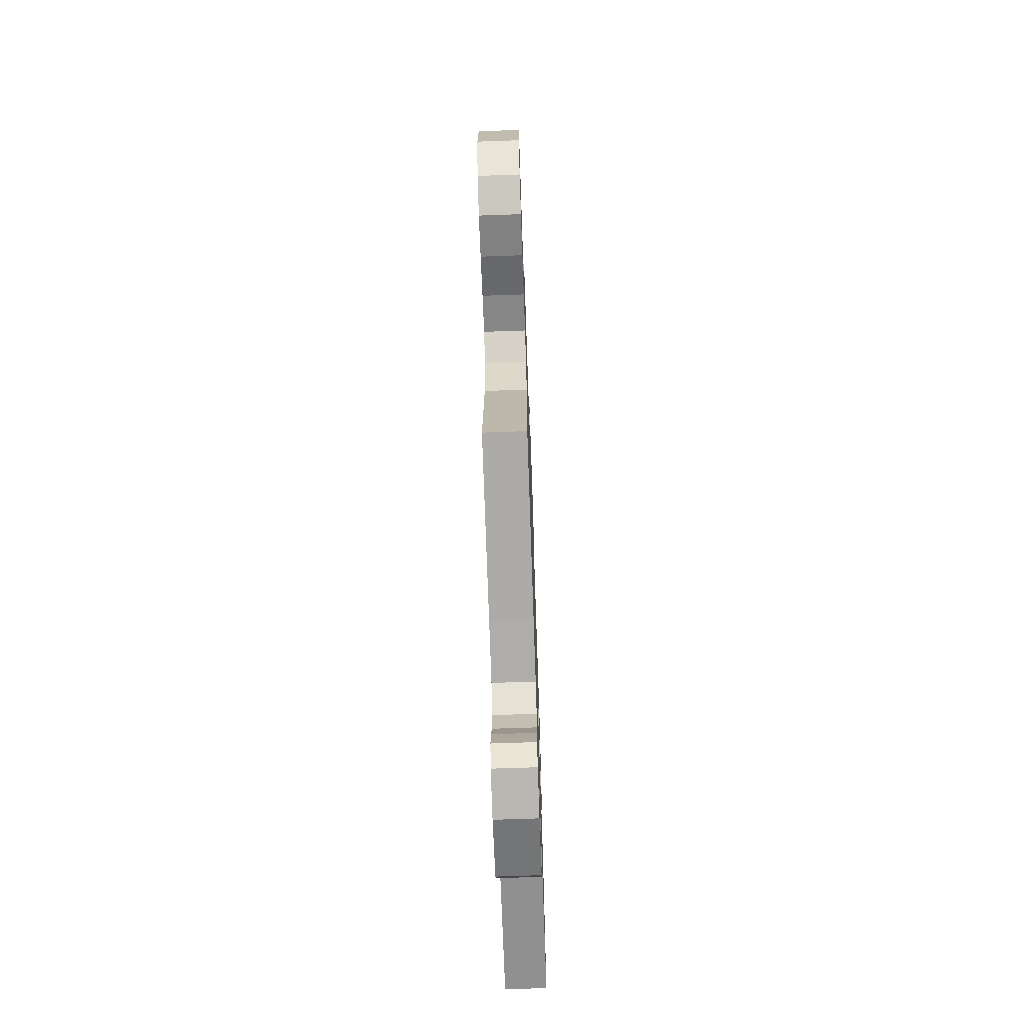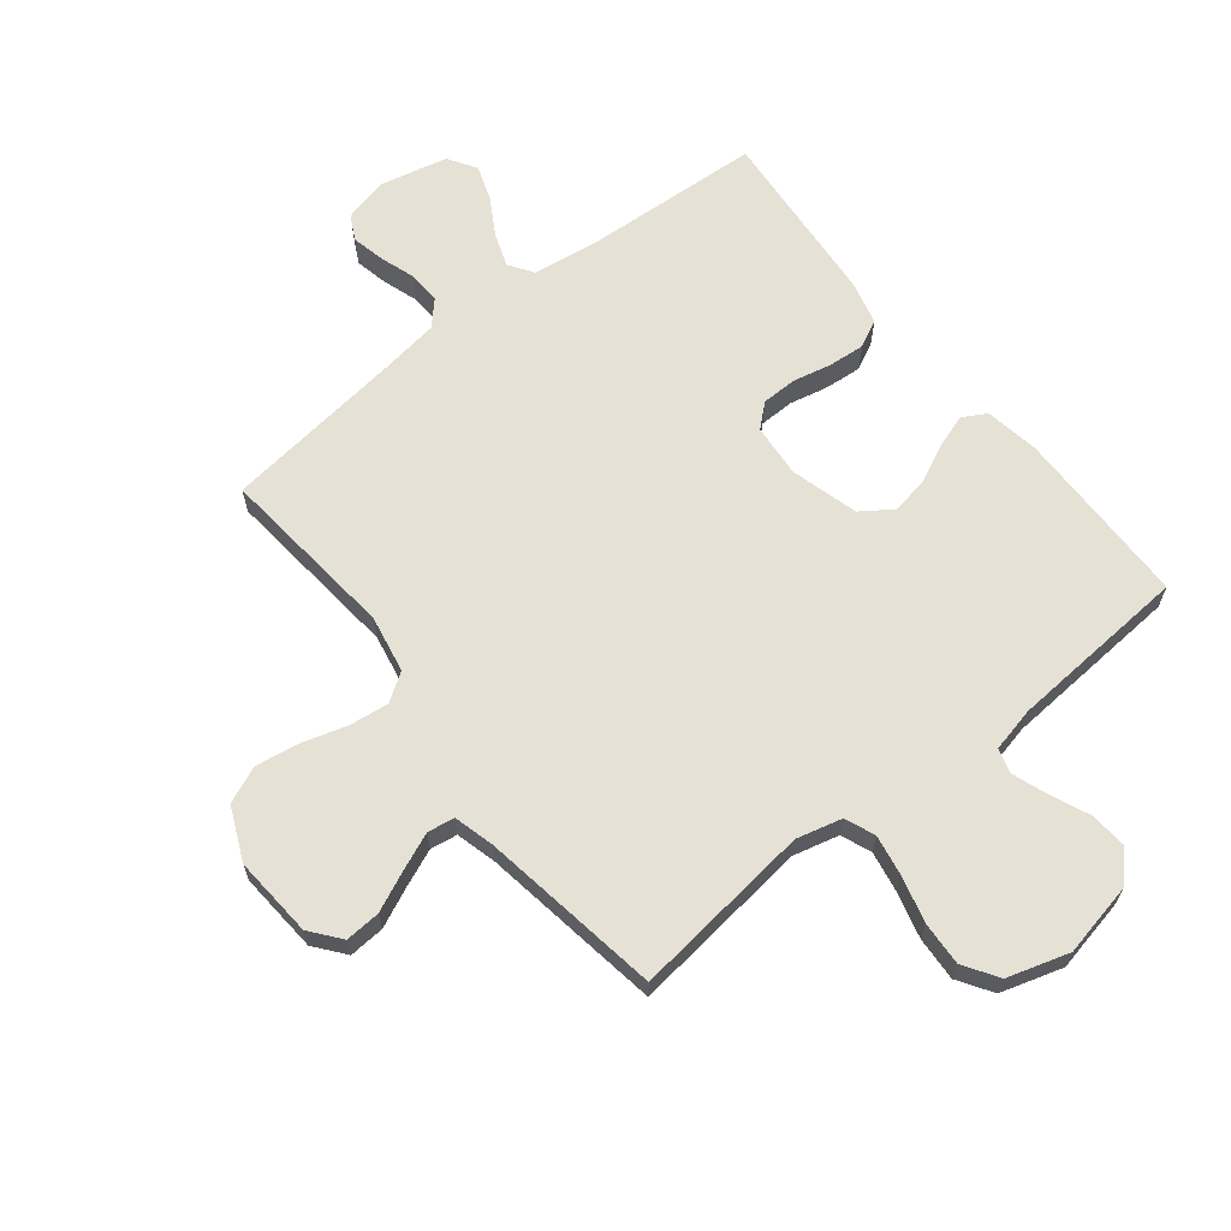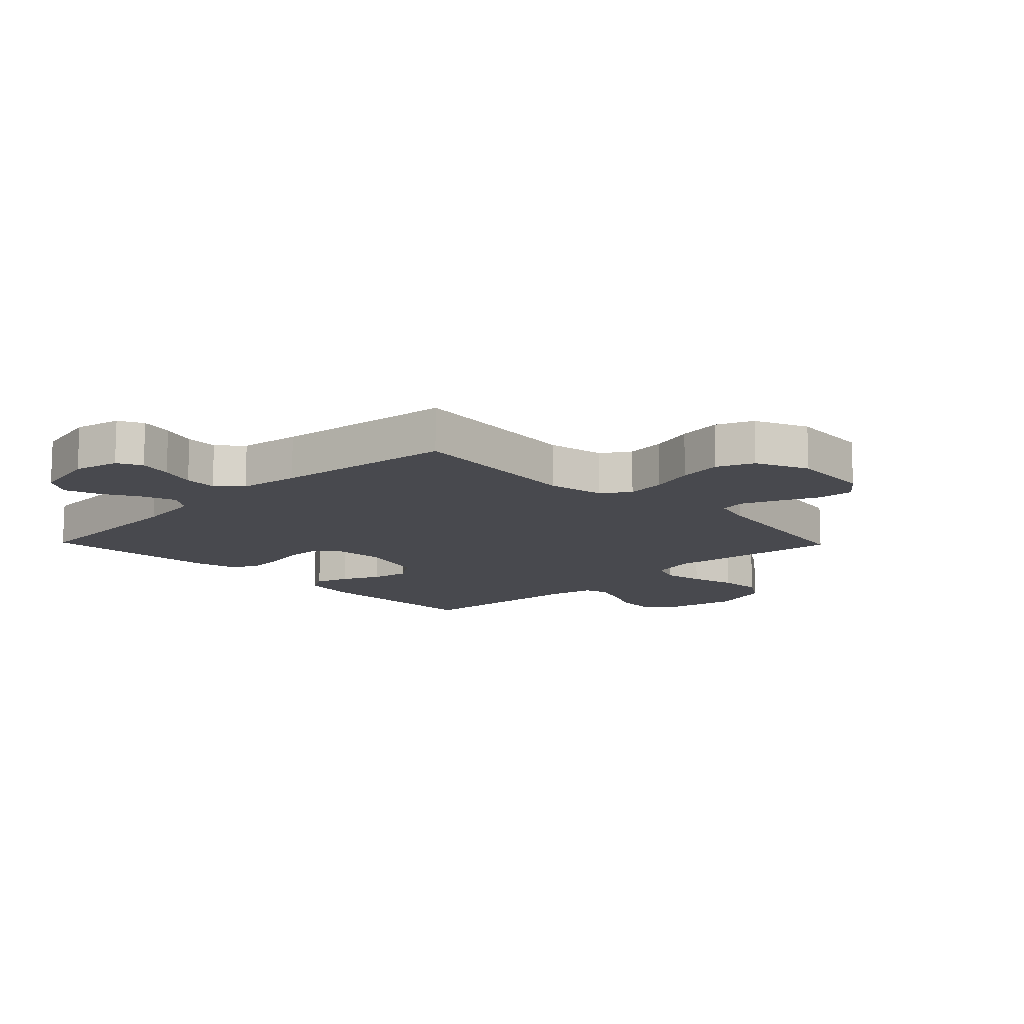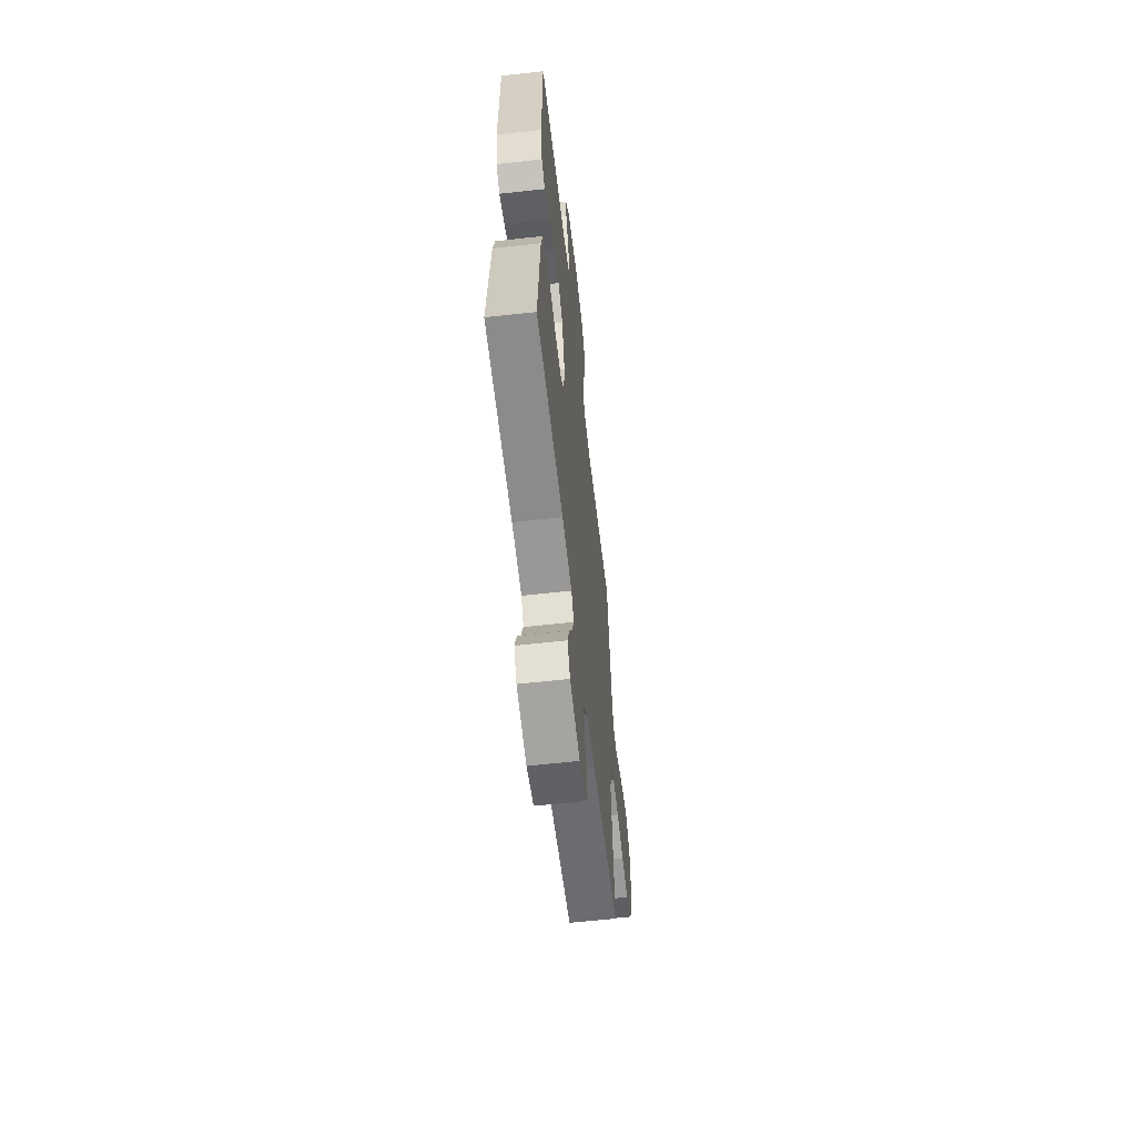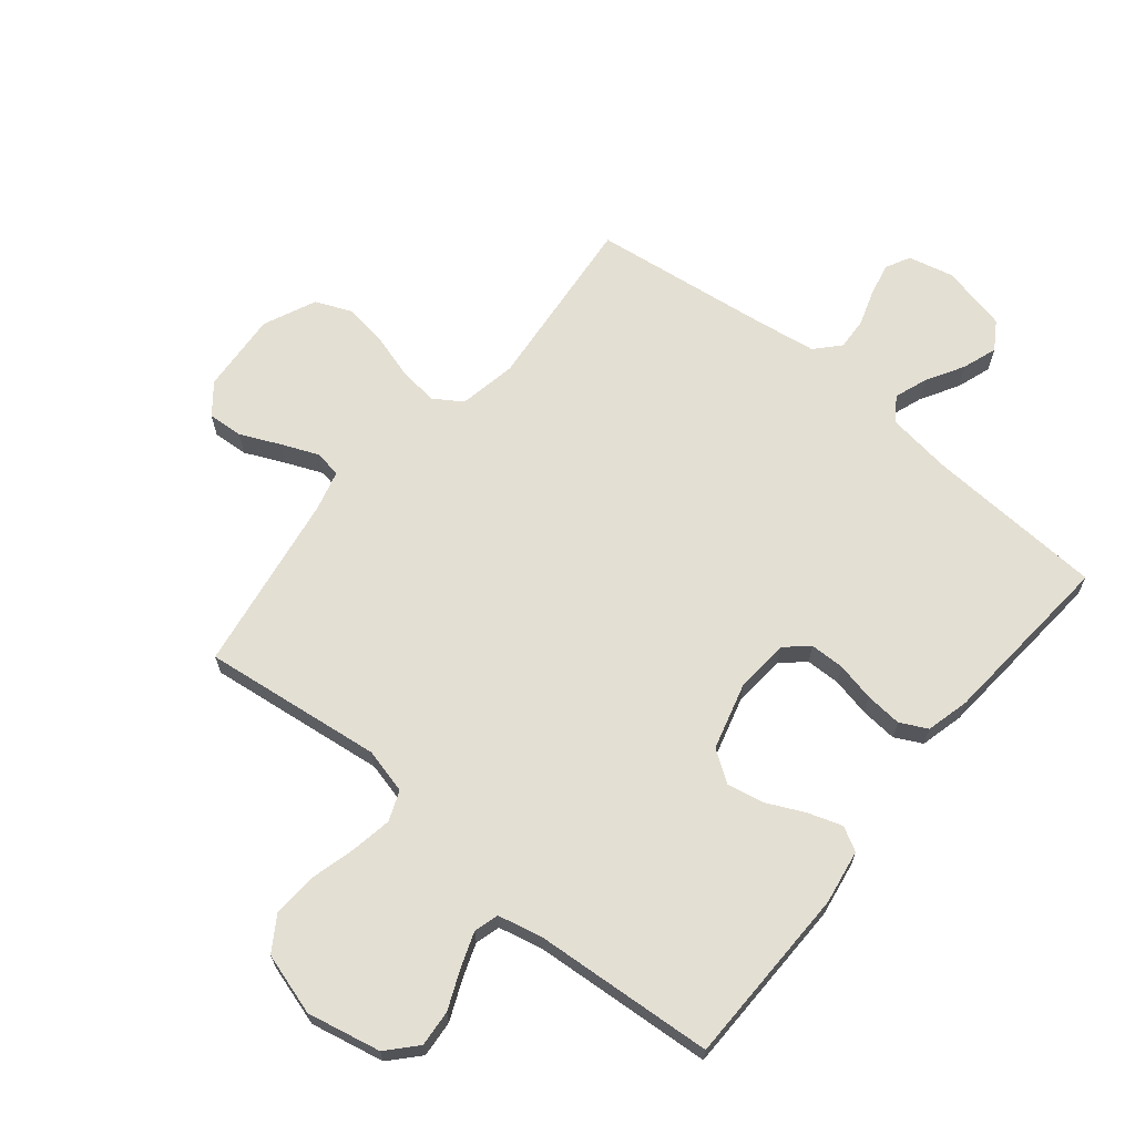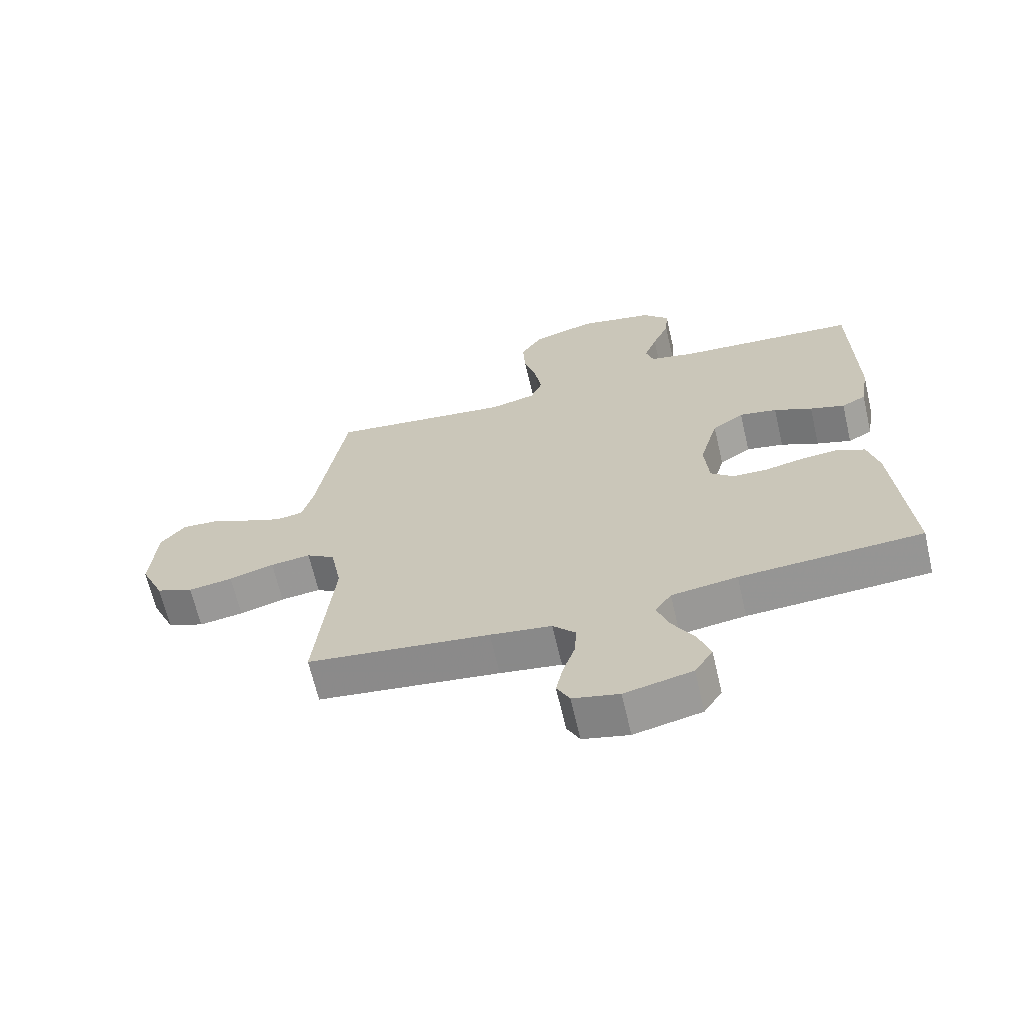
<metadata>
{"format":"obj","ext":"obj","renderer":"f3d","projection":"perspective","resolution":1024,"background":"white","views":[{"elev":-69.0,"azim":-88.0,"up":"+Z"},{"elev":64.8,"azim":-38.3,"up":"+Y"},{"elev":-12.6,"azim":-135.8,"up":"+Y"},{"elev":-60.8,"azim":96.5,"up":"+Z"},{"elev":66.5,"azim":39.4,"up":"+Y"},{"elev":-66.4,"azim":13.1,"up":"+Z"}]}
</metadata>
<code>
v 0.5 0.07 0.5
v 0.504 0.07 0.2
v 0.489 0.07 0.109
v 0.449 0.07 0.087
v 0.392 0.07 0.106
v 0.329 0.07 0.136
v 0.267 0.07 0.148
v 0.215 0.07 0.112
v 0.184 0.07 0
v 0.191 0.07 -0.089
v 0.229 0.07 -0.123
v 0.287 0.07 -0.124
v 0.352 0.07 -0.11
v 0.413 0.07 -0.105
v 0.458 0.07 -0.128
v 0.476 0.07 -0.2
v 0.5 0.07 -0.5
v 0.2 0.07 -0.517
v 0.092 0.07 -0.532
v 0.065 0.07 -0.572
v 0.085 0.07 -0.628
v 0.121 0.07 -0.69
v 0.141 0.07 -0.748
v 0.111 0.07 -0.795
v 0 0.07 -0.82
v -0.076 0.07 -0.802
v -0.097 0.07 -0.761
v -0.085 0.07 -0.706
v -0.065 0.07 -0.647
v -0.062 0.07 -0.593
v -0.099 0.07 -0.553
v -0.2 0.07 -0.538
v -0.5 0.07 -0.5
v -0.47 0.07 -0.2
v -0.488 0.07 -0.104
v -0.535 0.07 -0.073
v -0.601 0.07 -0.081
v -0.675 0.07 -0.103
v -0.748 0.07 -0.114
v -0.809 0.07 -0.088
v -0.848 0.07 0
v -0.838 0.07 0.135
v -0.798 0.07 0.185
v -0.739 0.07 0.181
v -0.673 0.07 0.151
v -0.611 0.07 0.125
v -0.566 0.07 0.132
v -0.548 0.07 0.2
v -0.5 0.07 0.5
v -0.2 0.07 0.463
v -0.124 0.07 0.482
v -0.104 0.07 0.532
v -0.116 0.07 0.601
v -0.136 0.07 0.677
v -0.14 0.07 0.75
v -0.103 0.07 0.807
v 0 0.07 0.838
v 0.123 0.07 0.812
v 0.167 0.07 0.764
v 0.162 0.07 0.703
v 0.134 0.07 0.638
v 0.113 0.07 0.58
v 0.125 0.07 0.539
v 0.2 0.07 0.522
v 0.5 0 0.5
v 0.504 0 0.2
v 0.489 0 0.109
v 0.449 0 0.087
v 0.392 0 0.106
v 0.329 0 0.136
v 0.267 0 0.148
v 0.215 0 0.112
v 0.184 0 0
v 0.191 0 -0.089
v 0.229 0 -0.123
v 0.287 0 -0.124
v 0.352 0 -0.11
v 0.413 0 -0.105
v 0.458 0 -0.128
v 0.476 0 -0.2
v 0.5 0 -0.5
v 0.2 0 -0.517
v 0.092 0 -0.532
v 0.065 0 -0.572
v 0.085 0 -0.628
v 0.121 0 -0.69
v 0.141 0 -0.748
v 0.111 0 -0.795
v 0 0 -0.82
v -0.076 0 -0.802
v -0.097 0 -0.761
v -0.085 0 -0.706
v -0.065 0 -0.647
v -0.062 0 -0.593
v -0.099 0 -0.553
v -0.2 0 -0.538
v -0.5 0 -0.5
v -0.47 0 -0.2
v -0.488 0 -0.104
v -0.535 0 -0.073
v -0.601 0 -0.081
v -0.675 0 -0.103
v -0.748 0 -0.114
v -0.809 0 -0.088
v -0.848 0 0
v -0.838 0 0.135
v -0.798 0 0.185
v -0.739 0 0.181
v -0.673 0 0.151
v -0.611 0 0.125
v -0.566 0 0.132
v -0.548 0 0.2
v -0.5 0 0.5
v -0.2 0 0.463
v -0.124 0 0.482
v -0.104 0 0.532
v -0.116 0 0.601
v -0.136 0 0.677
v -0.14 0 0.75
v -0.103 0 0.807
v 0 0 0.838
v 0.123 0 0.812
v 0.167 0 0.764
v 0.162 0 0.703
v 0.134 0 0.638
v 0.113 0 0.58
v 0.125 0 0.539
v 0.2 0 0.522
f 58 59 60 61
f 58 61 62
f 57 58 62
f 56 57 62 63
f 53 54 55 56
f 52 53 56 63
f 48 49 50
f 47 48 50 51
f 42 43 44 45
f 42 45 46
f 41 42 46
f 40 41 46 47
f 37 38 39 40
f 36 37 40 47
f 32 33 34
f 31 32 34 35
f 30 31 35
f 26 27 28 29
f 24 25 26 29
f 24 29 30
f 21 22 23 24
f 20 21 24 30
f 19 20 30 35
f 15 16 17 18
f 12 13 14 15
f 11 12 15 18
f 10 11 18 19
f 3 4 5 6
f 3 6 7
f 64 1 2 3
f 64 3 7
f 51 52 63 64
f 51 64 7 8
f 35 36 47 51
f 35 51 8 9
f 9 10 19 35
f 125 124 123 122
f 126 125 122
f 126 122 121
f 127 126 121 120
f 120 119 118 117
f 127 120 117 116
f 114 113 112
f 115 114 112 111
f 109 108 107 106
f 110 109 106
f 110 106 105
f 111 110 105 104
f 104 103 102 101
f 111 104 101 100
f 98 97 96
f 99 98 96 95
f 99 95 94
f 93 92 91 90
f 93 90 89 88
f 94 93 88
f 88 87 86 85
f 94 88 85 84
f 99 94 84 83
f 82 81 80 79
f 79 78 77 76
f 82 79 76 75
f 83 82 75 74
f 70 69 68 67
f 71 70 67
f 67 66 65 128
f 71 67 128
f 128 127 116 115
f 72 71 128 115
f 115 111 100 99
f 73 72 115 99
f 99 83 74 73
f 1 65 66 2
f 2 66 67 3
f 3 67 68 4
f 4 68 69 5
f 5 69 70 6
f 6 70 71 7
f 7 71 72 8
f 8 72 73 9
f 9 73 74 10
f 10 74 75 11
f 11 75 76 12
f 12 76 77 13
f 13 77 78 14
f 14 78 79 15
f 15 79 80 16
f 16 80 81 17
f 17 81 82 18
f 18 82 83 19
f 19 83 84 20
f 20 84 85 21
f 21 85 86 22
f 22 86 87 23
f 23 87 88 24
f 24 88 89 25
f 25 89 90 26
f 26 90 91 27
f 27 91 92 28
f 28 92 93 29
f 29 93 94 30
f 30 94 95 31
f 31 95 96 32
f 32 96 97 33
f 33 97 98 34
f 34 98 99 35
f 35 99 100 36
f 36 100 101 37
f 37 101 102 38
f 38 102 103 39
f 39 103 104 40
f 40 104 105 41
f 41 105 106 42
f 42 106 107 43
f 43 107 108 44
f 44 108 109 45
f 45 109 110 46
f 46 110 111 47
f 47 111 112 48
f 48 112 113 49
f 49 113 114 50
f 50 114 115 51
f 51 115 116 52
f 52 116 117 53
f 53 117 118 54
f 54 118 119 55
f 55 119 120 56
f 56 120 121 57
f 57 121 122 58
f 58 122 123 59
f 59 123 124 60
f 60 124 125 61
f 61 125 126 62
f 62 126 127 63
f 63 127 128 64
f 64 128 65 1

</code>
